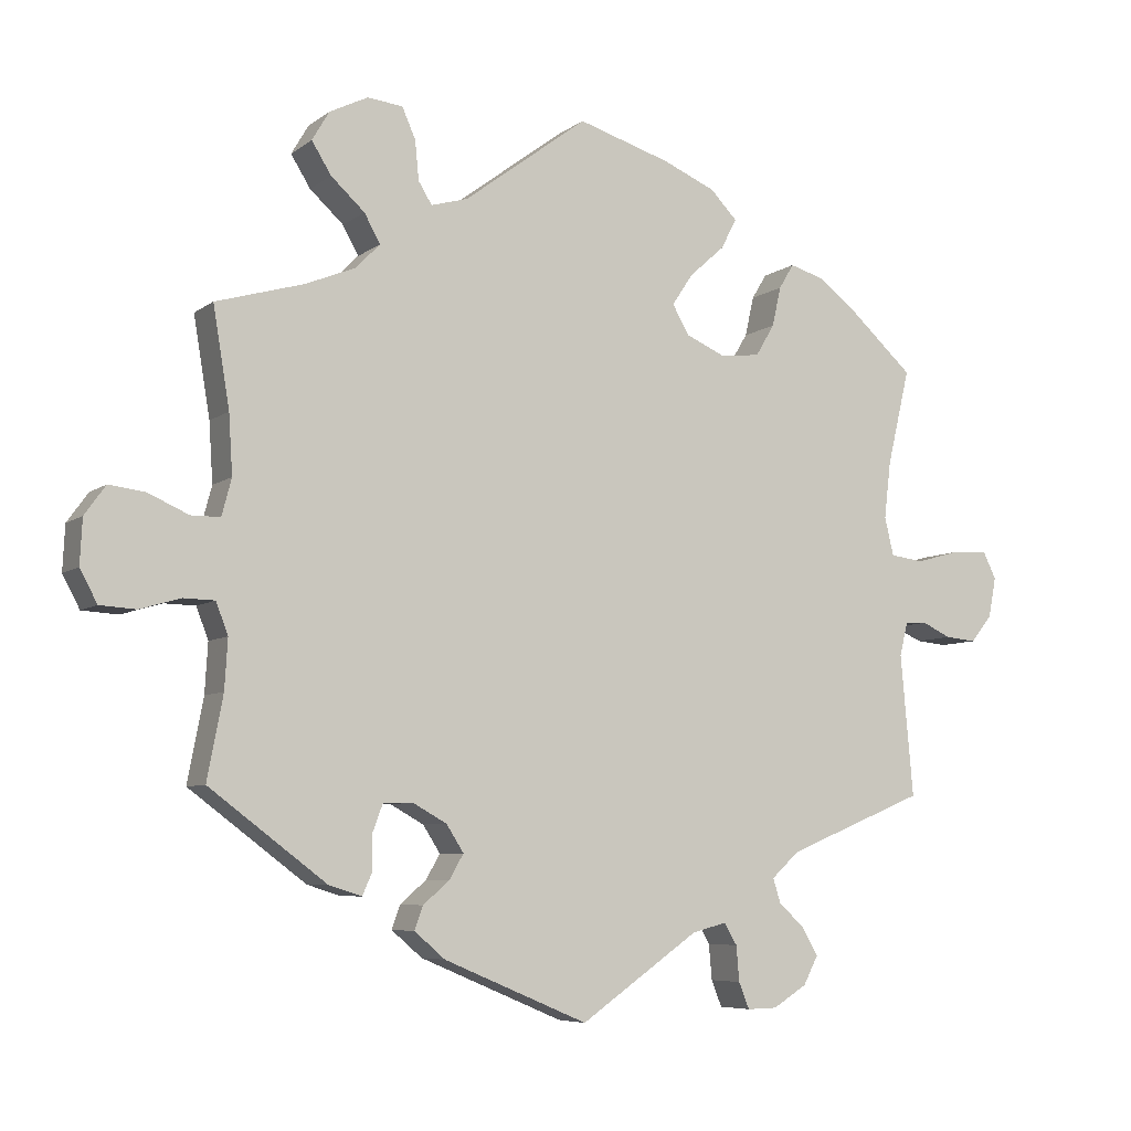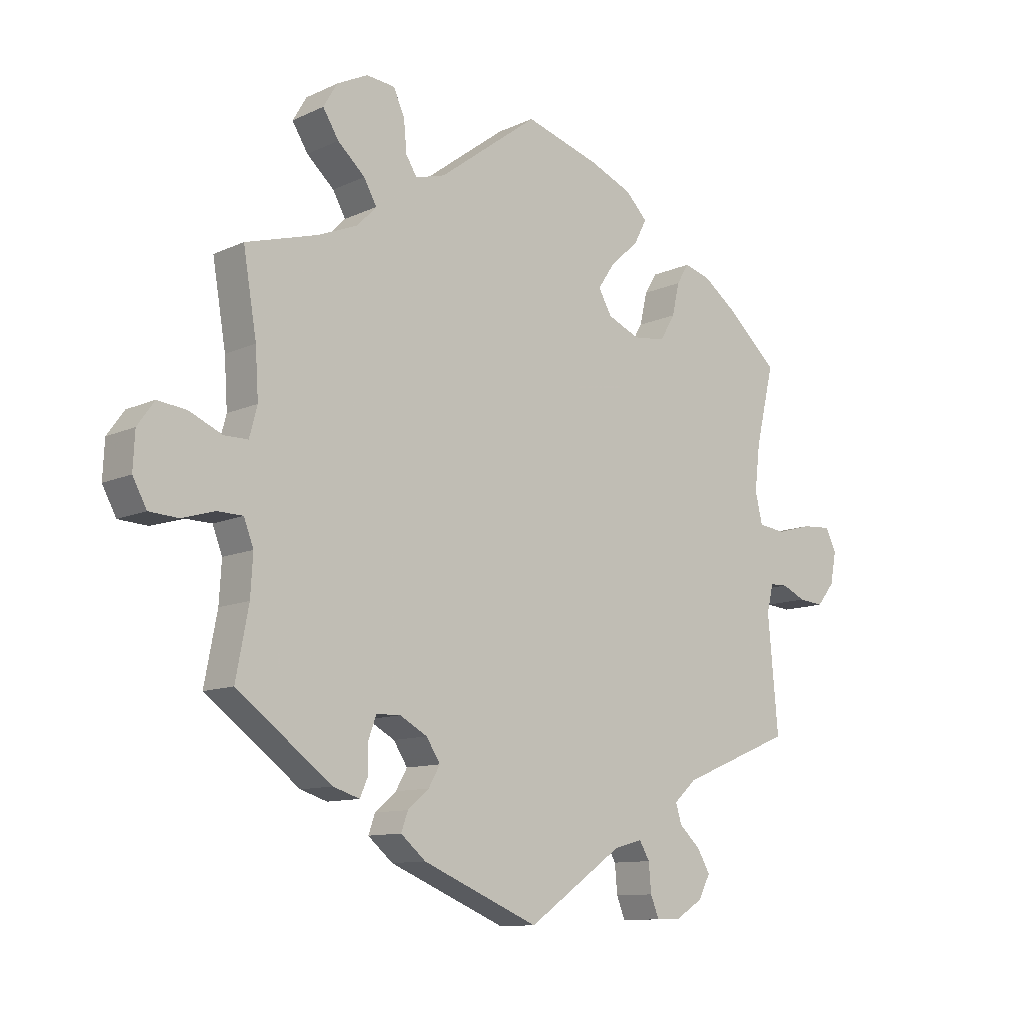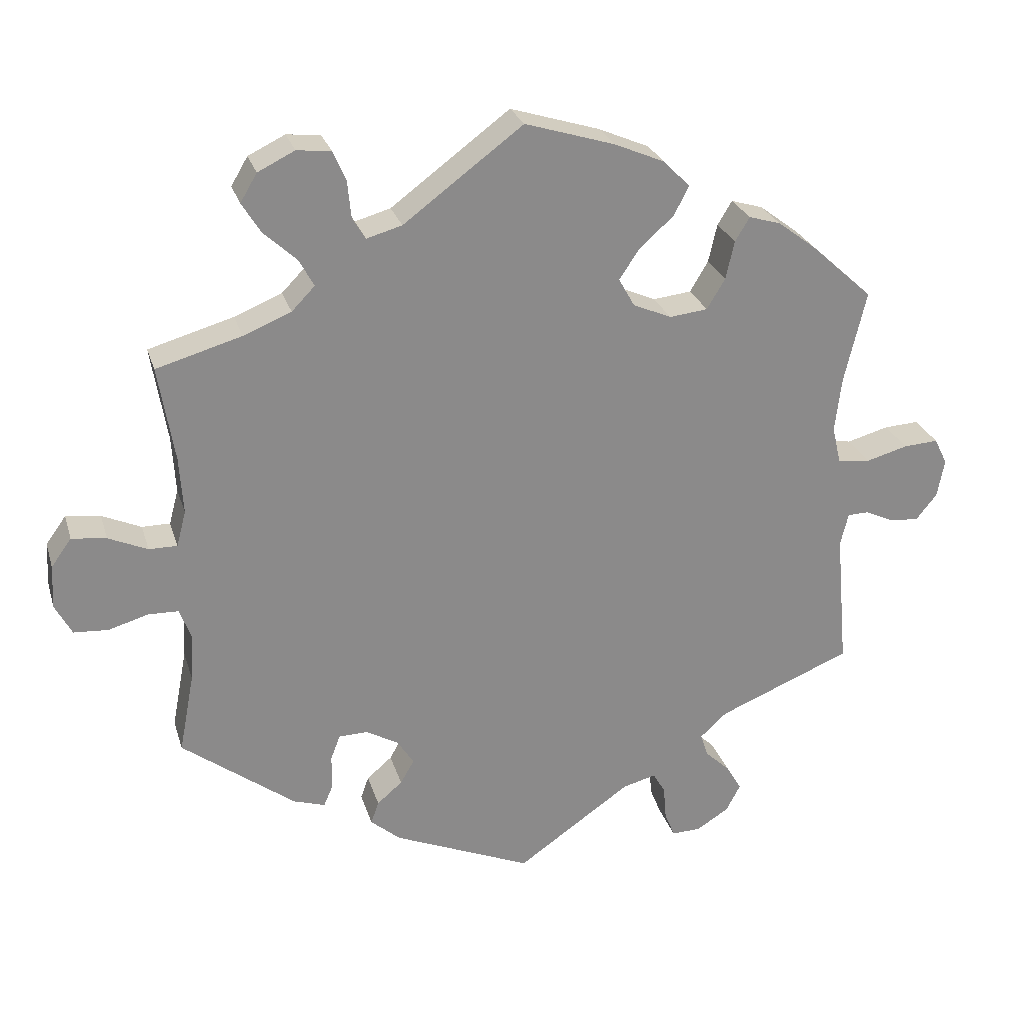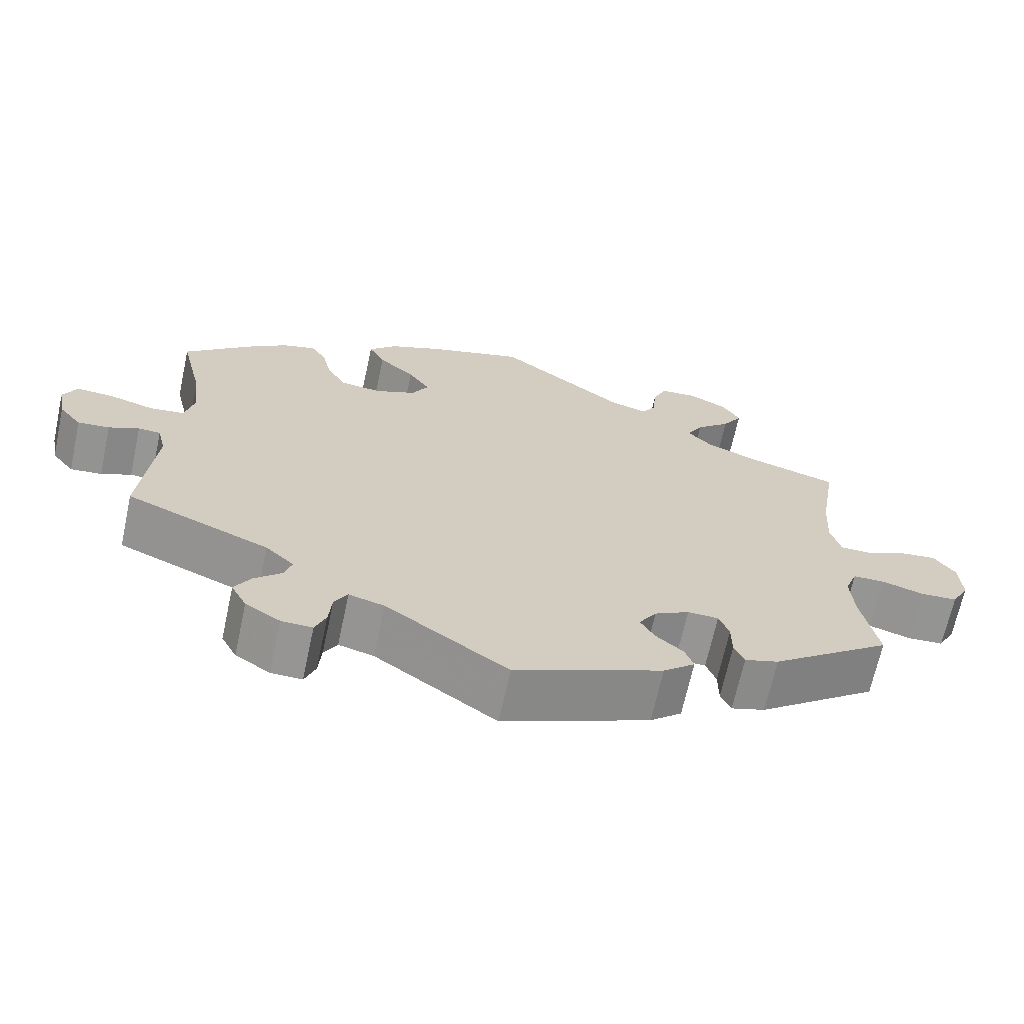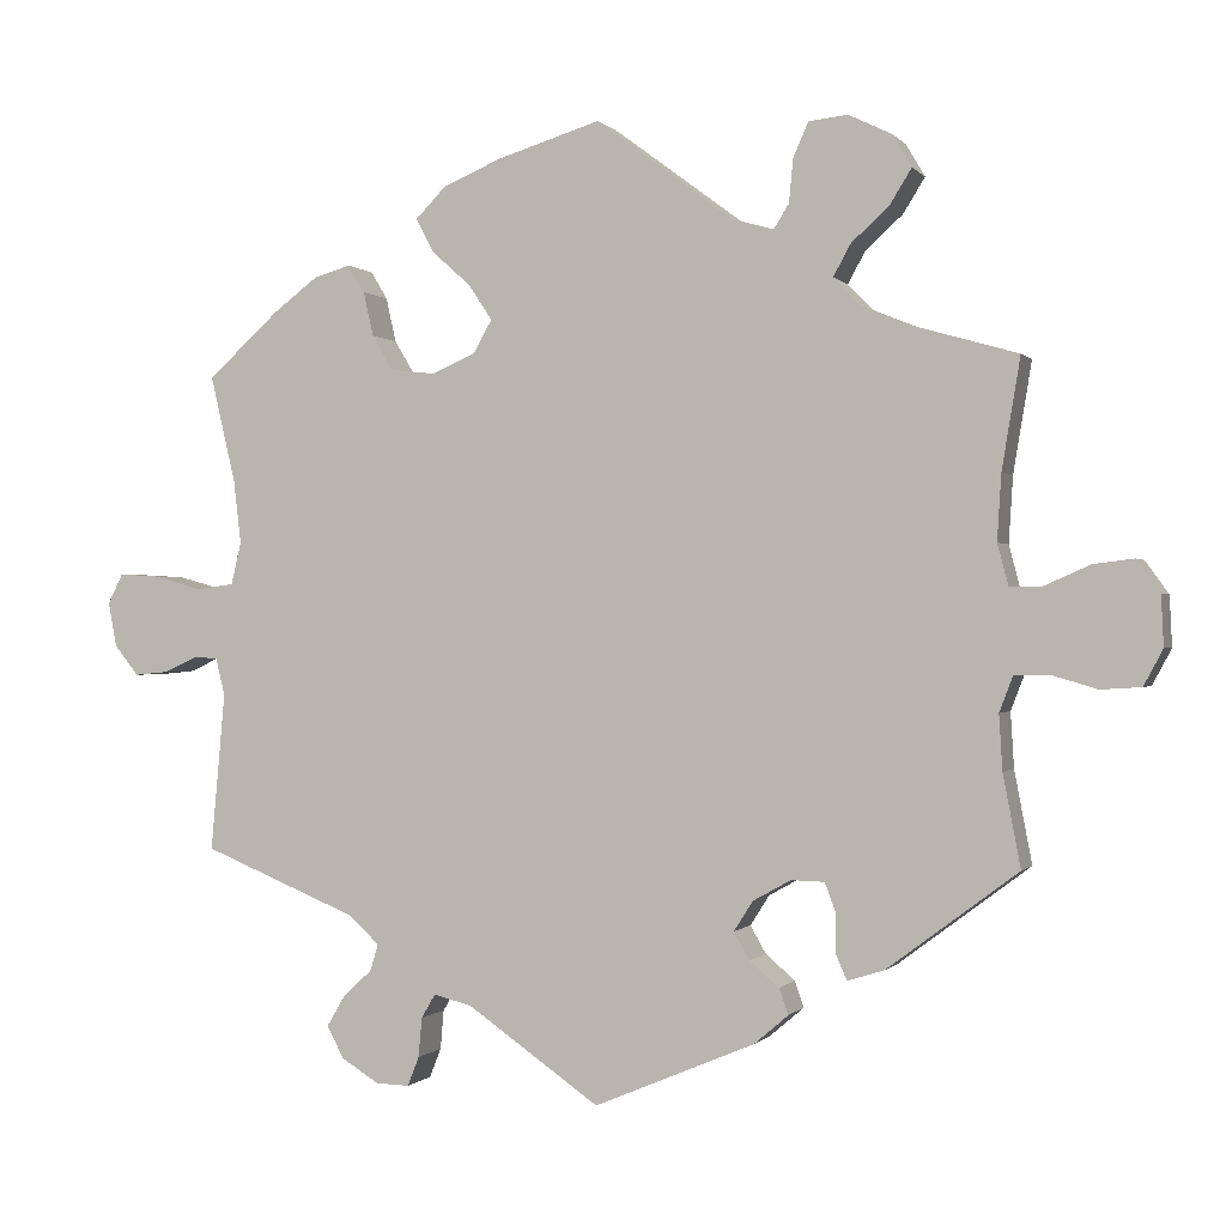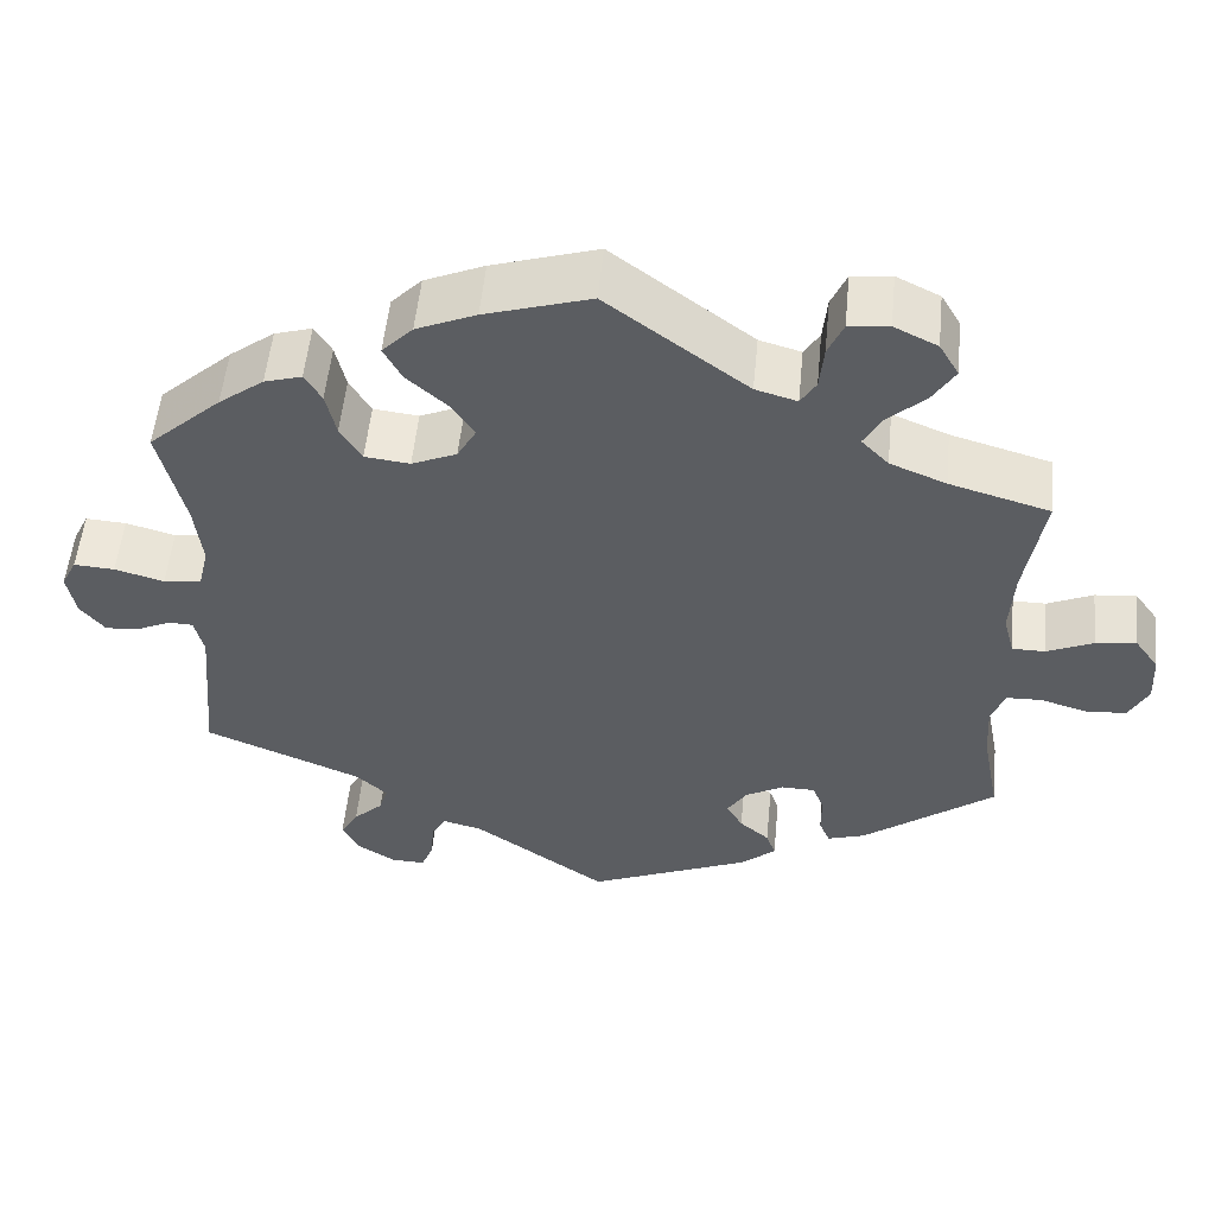
<metadata>
{"format":"obj","ext":"obj","renderer":"f3d","projection":"perspective","resolution":1024,"background":"white","views":[{"elev":-6.6,"azim":-27.2,"up":"+Z"},{"elev":-10.8,"azim":-41.3,"up":"+Z"},{"elev":26.3,"azim":-15.5,"up":"+Z"},{"elev":-67.5,"azim":167.8,"up":"+Z"},{"elev":-0.3,"azim":-161.4,"up":"+Z"},{"elev":53.5,"azim":-174.4,"up":"+Z"}]}
</metadata>
<code>
v -0.383 0.07 0.323
v -0.317 0.07 0.35
v -0.285 0.07 0.383
v -0.306 0.07 0.421
v -0.351 0.07 0.462
v -0.377 0.07 0.504
v -0.354 0.07 0.543
v -0.303 0.07 0.568
v -0.256 0.07 0.563
v -0.238 0.07 0.522
v -0.233 0.07 0.47
v -0.215 0.07 0.441
v -0.166 0.07 0.455
v -0.001 0.07 0.578
v 0.123 0.07 0.54
v 0.193 0.07 0.51
v 0.229 0.07 0.473
v 0.208 0.07 0.433
v 0.161 0.07 0.391
v 0.133 0.07 0.349
v 0.155 0.07 0.31
v 0.208 0.07 0.287
v 0.261 0.07 0.293
v 0.286 0.07 0.335
v 0.298 0.07 0.388
v 0.318 0.07 0.421
v 0.362 0.07 0.408
v 0.415 0.07 0.368
v 0.501 0.07 0.29
v 0.471 0.07 0.163
v 0.462 0.07 0.087
v 0.474 0.07 0.036
v 0.519 0.07 0.03
v 0.577 0.07 0.046
v 0.625 0.07 0.049
v 0.643 0.07 0.013
v 0.633 0.07 -0.04
v 0.604 0.07 -0.076
v 0.563 0.07 -0.072
v 0.524 0.07 -0.054
v 0.495 0.07 -0.055
v 0.484 0.07 -0.1
v 0.501 0.07 -0.289
v 0.316 0.07 -0.365
v 0.279 0.07 -0.399
v 0.289 0.07 -0.431
v 0.324 0.07 -0.464
v 0.345 0.07 -0.5
v 0.325 0.07 -0.538
v 0.28 0.07 -0.566
v 0.24 0.07 -0.567
v 0.226 0.07 -0.532
v 0.222 0.07 -0.485
v 0.205 0.07 -0.456
v 0.159 0.07 -0.468
v 0.001 0.07 -0.578
v -0.191 0.07 -0.497
v -0.232 0.07 -0.462
v -0.221 0.07 -0.431
v -0.186 0.07 -0.401
v -0.167 0.07 -0.368
v -0.19 0.07 -0.332
v -0.235 0.07 -0.307
v -0.275 0.07 -0.308
v -0.288 0.07 -0.343
v -0.288 0.07 -0.39
v -0.301 0.07 -0.42
v -0.345 0.07 -0.406
v -0.501 0.07 -0.289
v -0.48 0.07 -0.179
v -0.476 0.07 -0.113
v -0.492 0.07 -0.071
v -0.534 0.07 -0.07
v -0.588 0.07 -0.086
v -0.636 0.07 -0.083
v -0.659 0.07 -0.04
v -0.656 0.07 0.02
v -0.628 0.07 0.059
v -0.58 0.07 0.053
v -0.526 0.07 0.029
v -0.487 0.07 0.029
v -0.474 0.07 0.078
v -0.479 0.07 0.157
v -0.501 0.07 0.289
v -0.383 0 0.323
v -0.317 0 0.35
v -0.285 0 0.383
v -0.306 0 0.421
v -0.351 0 0.462
v -0.377 0 0.504
v -0.354 0 0.543
v -0.303 0 0.568
v -0.256 0 0.563
v -0.238 0 0.522
v -0.233 0 0.47
v -0.215 0 0.441
v -0.166 0 0.455
v -0.001 0 0.578
v 0.123 0 0.54
v 0.193 0 0.51
v 0.229 0 0.473
v 0.208 0 0.433
v 0.161 0 0.391
v 0.133 0 0.349
v 0.155 0 0.31
v 0.208 0 0.287
v 0.261 0 0.293
v 0.286 0 0.335
v 0.298 0 0.388
v 0.318 0 0.421
v 0.362 0 0.408
v 0.415 0 0.368
v 0.501 0 0.29
v 0.471 0 0.163
v 0.462 0 0.087
v 0.474 0 0.036
v 0.519 0 0.03
v 0.577 0 0.046
v 0.625 0 0.049
v 0.643 0 0.013
v 0.633 0 -0.04
v 0.604 0 -0.076
v 0.563 0 -0.072
v 0.524 0 -0.054
v 0.495 0 -0.055
v 0.484 0 -0.1
v 0.501 0 -0.289
v 0.316 0 -0.365
v 0.279 0 -0.399
v 0.289 0 -0.431
v 0.324 0 -0.464
v 0.345 0 -0.5
v 0.325 0 -0.538
v 0.28 0 -0.566
v 0.24 0 -0.567
v 0.226 0 -0.532
v 0.222 0 -0.485
v 0.205 0 -0.456
v 0.159 0 -0.468
v 0.001 0 -0.578
v -0.191 0 -0.497
v -0.232 0 -0.462
v -0.221 0 -0.431
v -0.186 0 -0.401
v -0.167 0 -0.368
v -0.19 0 -0.332
v -0.235 0 -0.307
v -0.275 0 -0.308
v -0.288 0 -0.343
v -0.288 0 -0.39
v -0.301 0 -0.42
v -0.345 0 -0.406
v -0.501 0 -0.289
v -0.48 0 -0.179
v -0.476 0 -0.113
v -0.492 0 -0.071
v -0.534 0 -0.07
v -0.588 0 -0.086
v -0.636 0 -0.083
v -0.659 0 -0.04
v -0.656 0 0.02
v -0.628 0 0.059
v -0.58 0 0.053
v -0.526 0 0.029
v -0.487 0 0.029
v -0.474 0 0.078
v -0.479 0 0.157
v -0.501 0 0.289
f 83 84 1
f 82 83 1 2
f 81 82 2 3
f 77 78 79 80
f 77 80 81
f 76 77 81
f 73 74 75 76
f 72 73 76 81
f 71 72 81 3
f 67 68 69 70
f 65 66 67 70
f 64 65 70 71
f 63 64 71 3
f 57 58 59 60
f 55 56 57 60
f 54 55 60 61
f 50 51 52 53
f 50 53 54
f 49 50 54
f 46 47 48 49
f 46 49 54
f 45 46 54 61
f 42 43 44
f 41 42 44 45
f 37 38 39 40
f 37 40 41
f 36 37 41
f 33 34 35 36
f 32 33 36 41
f 31 32 41 45
f 27 28 29 30
f 24 25 26 27
f 23 24 27 30
f 22 23 30 31
f 16 17 18 19
f 16 19 20
f 13 14 15 16
f 12 13 16 20
f 8 9 10 11
f 8 11 12
f 7 8 12
f 4 5 6 7
f 3 4 7 12
f 62 63 3 12
f 21 22 31 45
f 21 45 61 62
f 12 20 21 62
f 85 168 167
f 86 85 167 166
f 87 86 166 165
f 164 163 162 161
f 165 164 161
f 165 161 160
f 160 159 158 157
f 165 160 157 156
f 87 165 156 155
f 154 153 152 151
f 154 151 150 149
f 155 154 149 148
f 87 155 148 147
f 144 143 142 141
f 144 141 140 139
f 145 144 139 138
f 137 136 135 134
f 138 137 134
f 138 134 133
f 133 132 131 130
f 138 133 130
f 145 138 130 129
f 128 127 126
f 129 128 126 125
f 124 123 122 121
f 125 124 121
f 125 121 120
f 120 119 118 117
f 125 120 117 116
f 129 125 116 115
f 114 113 112 111
f 111 110 109 108
f 114 111 108 107
f 115 114 107 106
f 103 102 101 100
f 104 103 100
f 100 99 98 97
f 104 100 97 96
f 95 94 93 92
f 96 95 92
f 96 92 91
f 91 90 89 88
f 96 91 88 87
f 96 87 147 146
f 129 115 106 105
f 146 145 129 105
f 146 105 104 96
f 1 85 86 2
f 2 86 87 3
f 3 87 88 4
f 4 88 89 5
f 5 89 90 6
f 6 90 91 7
f 7 91 92 8
f 8 92 93 9
f 9 93 94 10
f 10 94 95 11
f 11 95 96 12
f 12 96 97 13
f 13 97 98 14
f 14 98 99 15
f 15 99 100 16
f 16 100 101 17
f 17 101 102 18
f 18 102 103 19
f 19 103 104 20
f 20 104 105 21
f 21 105 106 22
f 22 106 107 23
f 23 107 108 24
f 24 108 109 25
f 25 109 110 26
f 26 110 111 27
f 27 111 112 28
f 28 112 113 29
f 29 113 114 30
f 30 114 115 31
f 31 115 116 32
f 32 116 117 33
f 33 117 118 34
f 34 118 119 35
f 35 119 120 36
f 36 120 121 37
f 37 121 122 38
f 38 122 123 39
f 39 123 124 40
f 40 124 125 41
f 41 125 126 42
f 42 126 127 43
f 43 127 128 44
f 44 128 129 45
f 45 129 130 46
f 46 130 131 47
f 47 131 132 48
f 48 132 133 49
f 49 133 134 50
f 50 134 135 51
f 51 135 136 52
f 52 136 137 53
f 53 137 138 54
f 54 138 139 55
f 55 139 140 56
f 56 140 141 57
f 57 141 142 58
f 58 142 143 59
f 59 143 144 60
f 60 144 145 61
f 61 145 146 62
f 62 146 147 63
f 63 147 148 64
f 64 148 149 65
f 65 149 150 66
f 66 150 151 67
f 67 151 152 68
f 68 152 153 69
f 69 153 154 70
f 70 154 155 71
f 71 155 156 72
f 72 156 157 73
f 73 157 158 74
f 74 158 159 75
f 75 159 160 76
f 76 160 161 77
f 77 161 162 78
f 78 162 163 79
f 79 163 164 80
f 80 164 165 81
f 81 165 166 82
f 82 166 167 83
f 83 167 168 84
f 84 168 85 1

</code>
